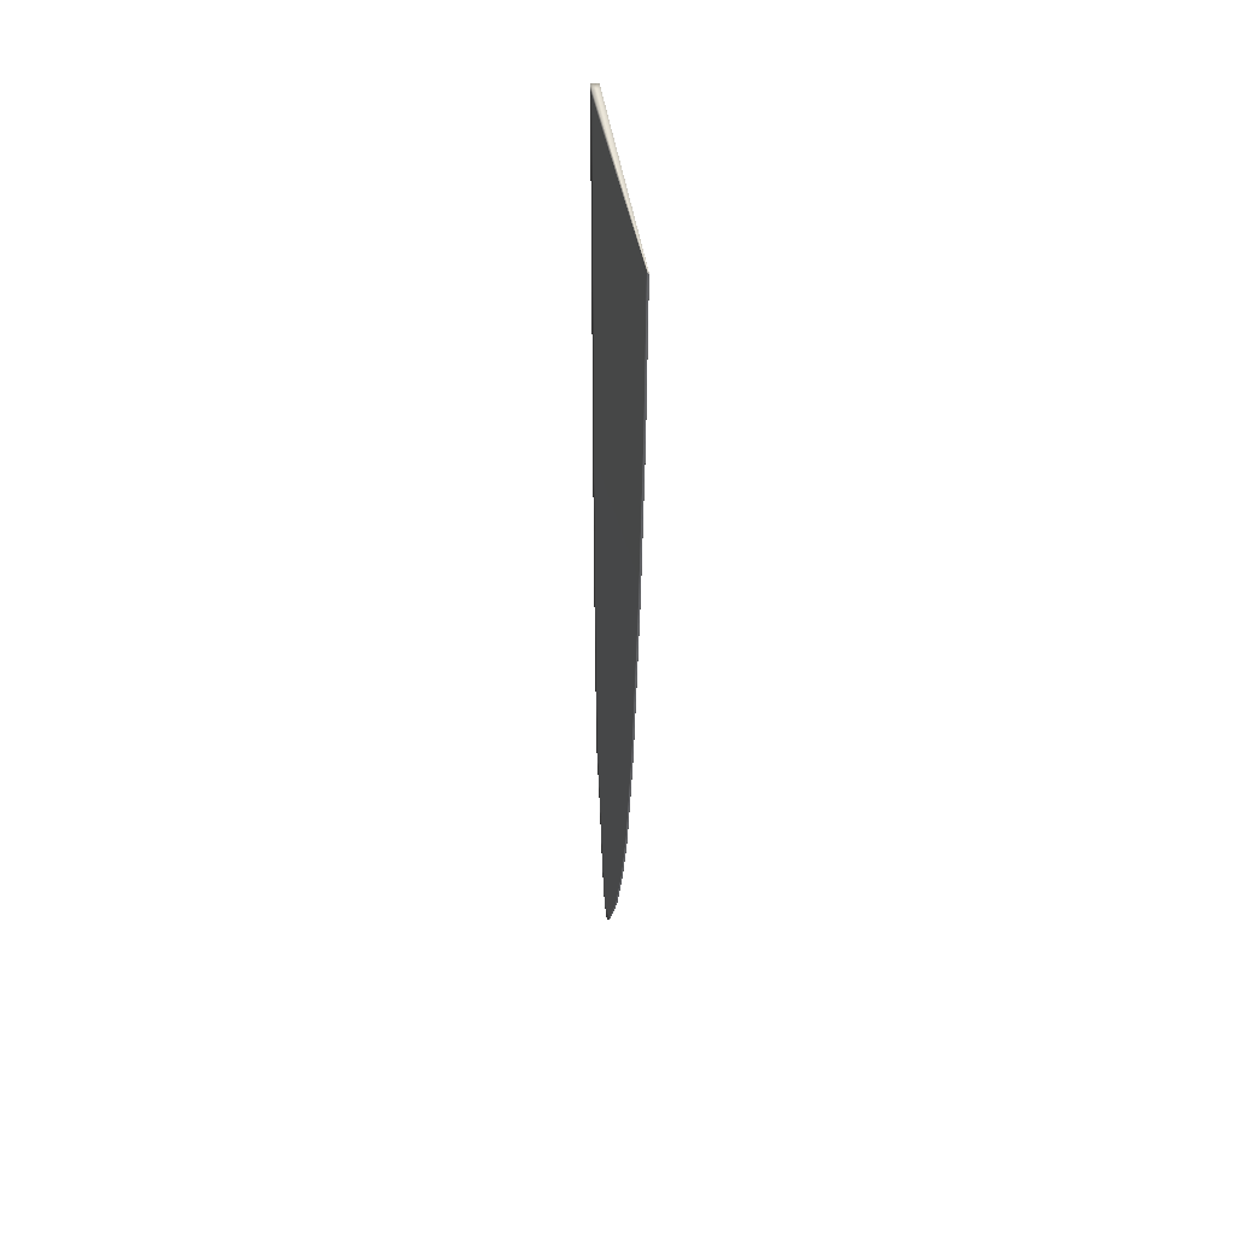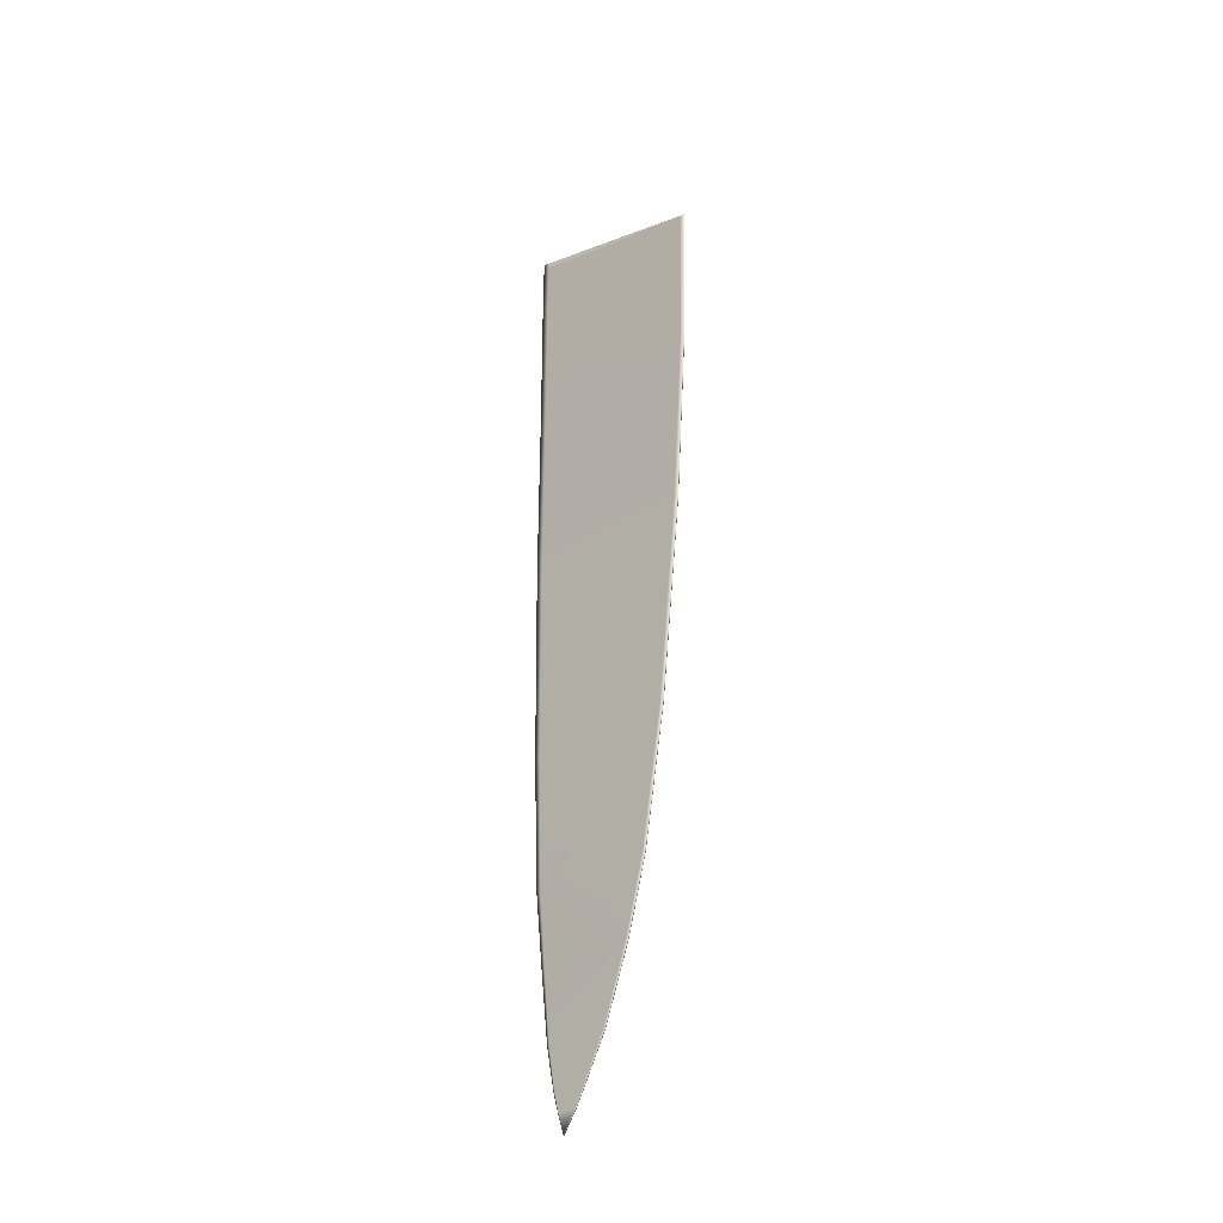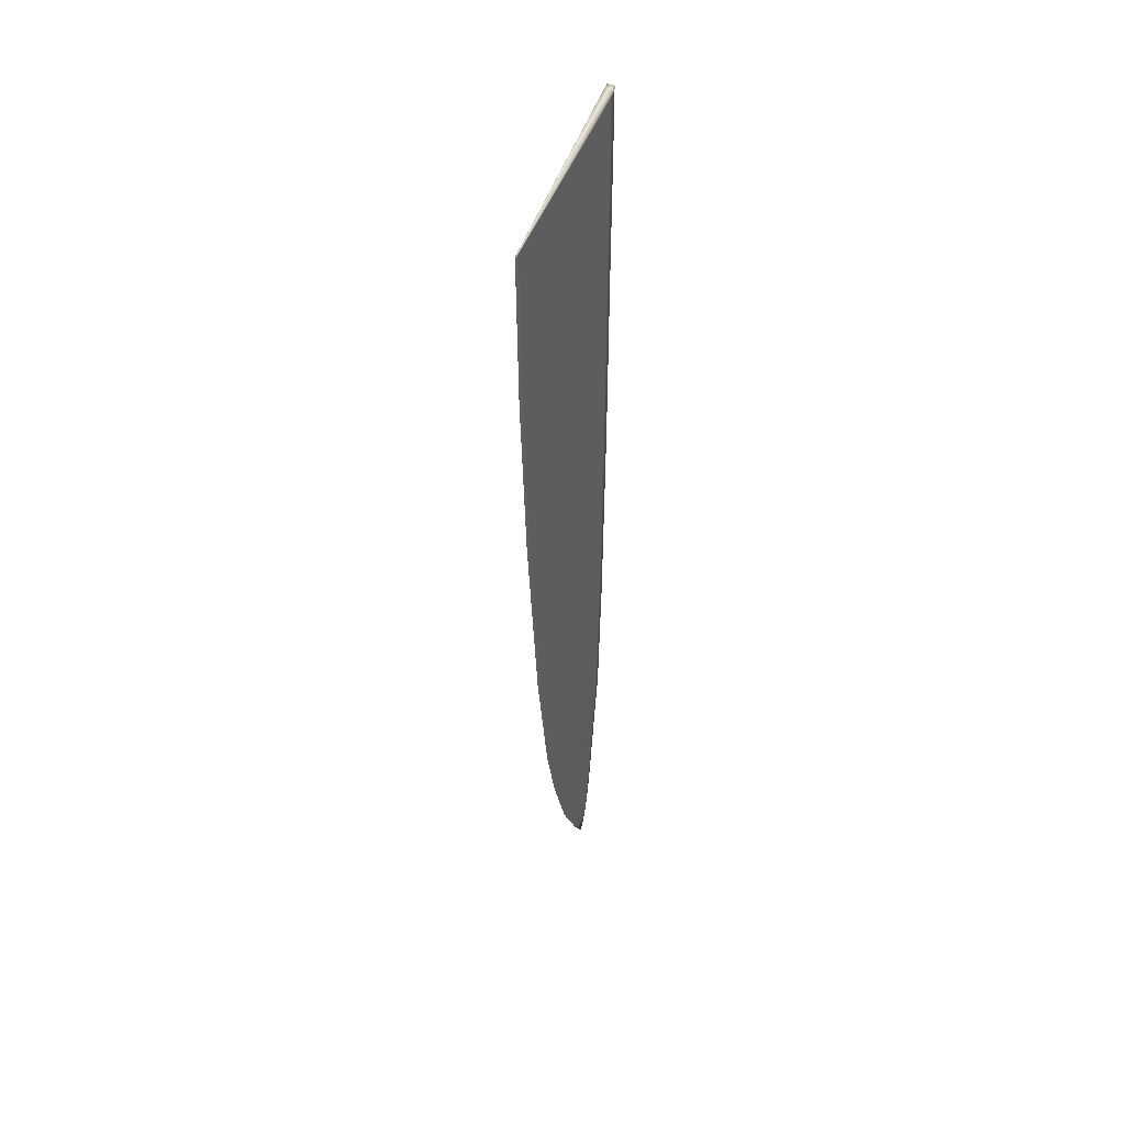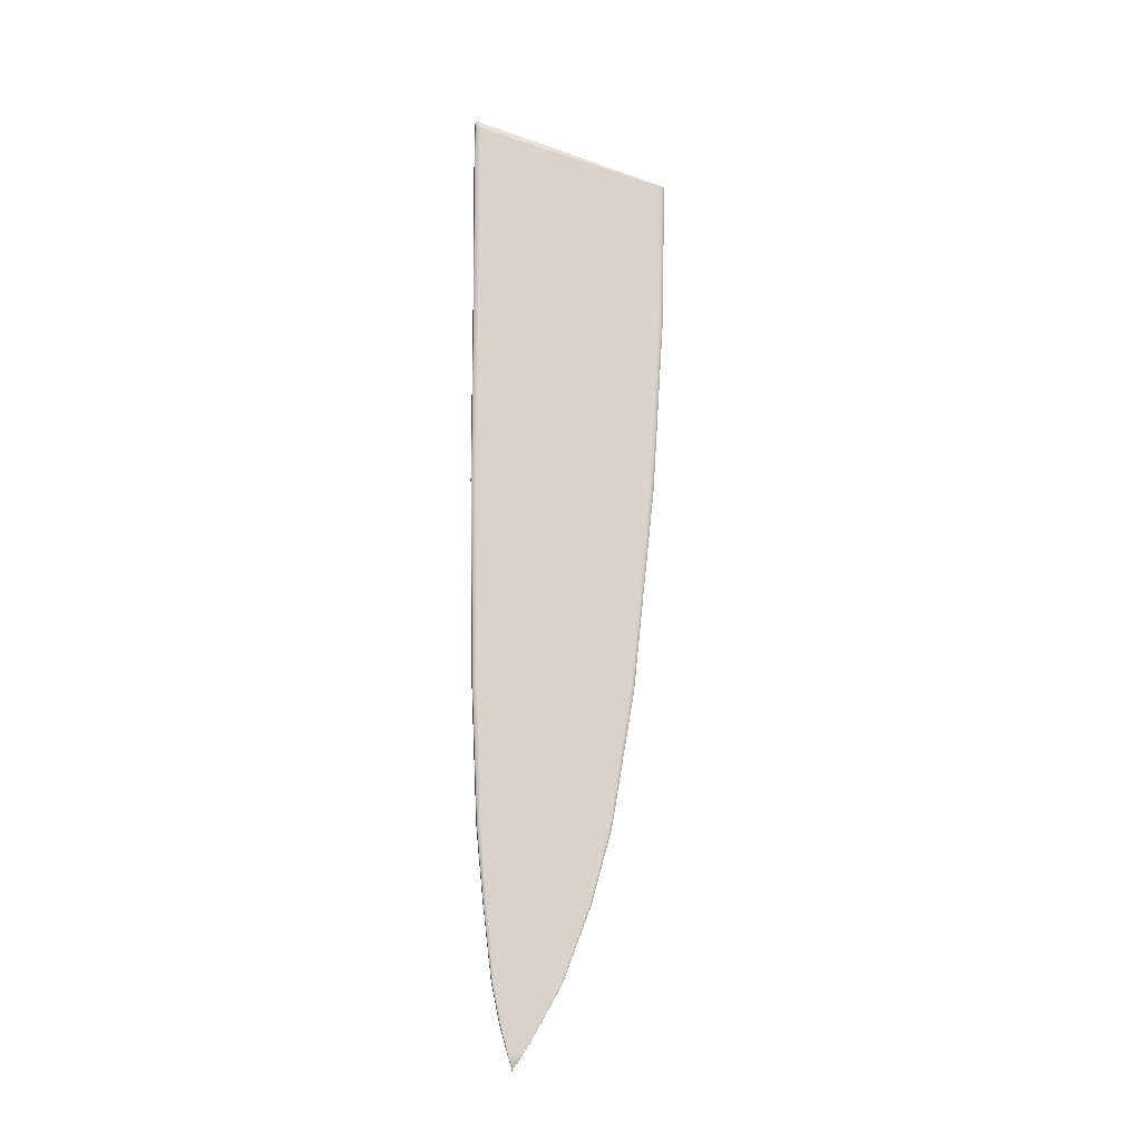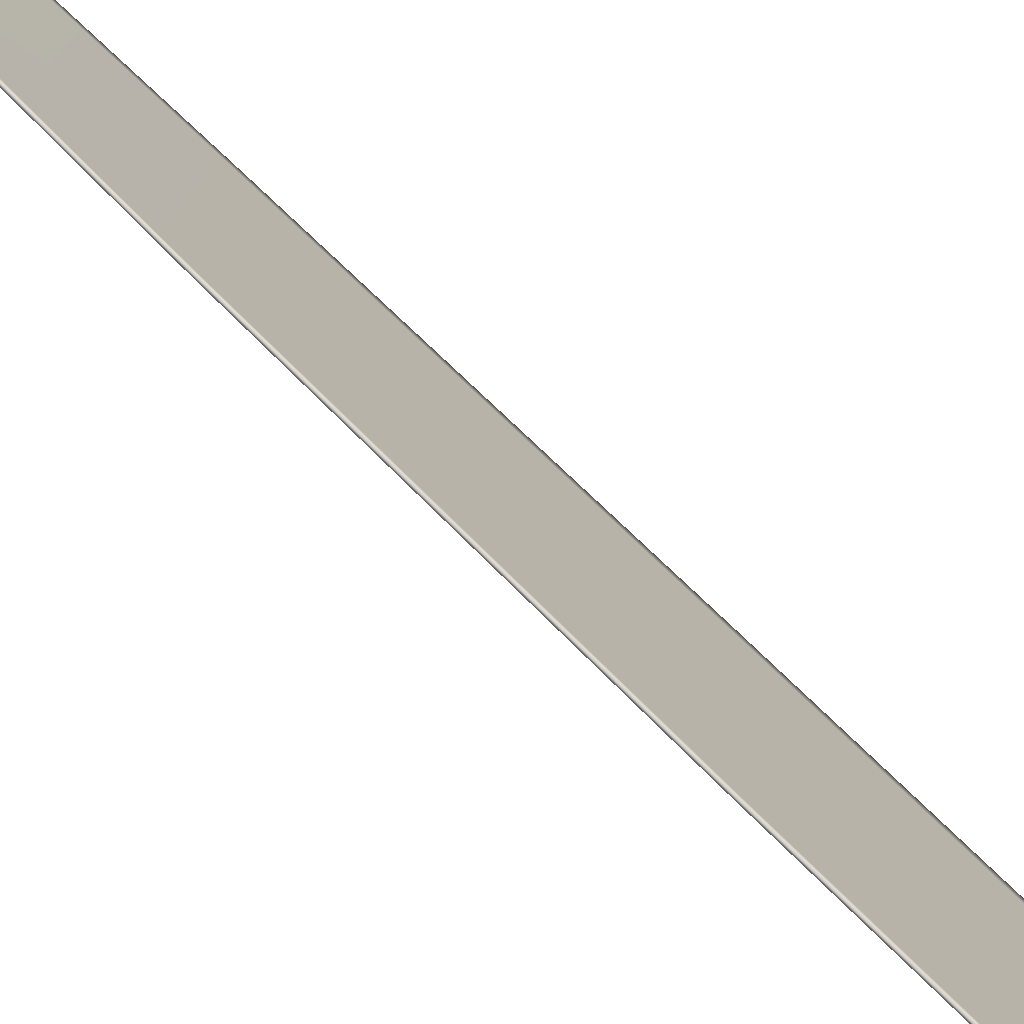
<metadata>
{"format":"obj","ext":"obj","renderer":"f3d","projection":"perspective","resolution":1024,"background":"white","views":[{"elev":40.7,"azim":168.9,"up":"+Y"},{"elev":-31.4,"azim":135.8,"up":"+Y"},{"elev":42.4,"azim":-155.8,"up":"+Y"},{"elev":-14.5,"azim":80.0,"up":"+Y"},{"elev":-77.3,"azim":46.5,"up":"+Z"}]}
</metadata>
<code>
o MeshCube_000_0_GeomSubset_1
v -9.1e-05 0.03223 -0.02433
v 0.000521 0.03264 0.02097
v -0.000104 0.03666 -0.02446
v 0.000509 0.03722 0.02093
v 0.000181 0.03993 -0.002798
v 0.000501 0.04027 0.02091
v -0.000186 0.1462 -0.01052
v 0.000255 0.1467 0.02209
v 0.000235 0.04579 0.002223
v 0.000488 0.04609 0.02096
v 0.000495 0.04312 0.02093
v 0.000224 0.04281 0.000849
v 3.1e-05 0.09794 -0.003285
v 0.000364 0.09828 0.02133
v 0.000426 0.07218 0.02114
v 0.000133 0.07187 -0.000531
v 7e-05 0.08628 -0.002583
v 0.000391 0.08662 0.02122
v -9e-06 0.1322 -1.6e-05
v 0.000284 0.1325 0.0217
v 0.000322 0.1163 0.02151
v 5e-06 0.116 -0.001964
v -4.8e-05 0.1392 -0.001607
v 0.00027 0.1396 0.0219
v 0.000277 0.136 0.0218
v -2.1e-05 0.1357 -0.000289
v -2e-06 0.1254 -0.00074
v 0.0003 0.1257 0.02159
v -9.1e-05 0.142 -0.004296
v 0.000264 0.1424 0.02198
v -0.000174 0.1566 -0.007733
v 0.000229 0.157 0.02208
v -0.00019 0.1514 -0.009911
v 0.000243 0.1518 0.02218
v -1.7e-05 0.169 0.006122
v 4.4e-05 0.1691 0.01063
v -0.000134 0.1629 -0.00367
v 0.000176 0.1633 0.01934
v -8.6e-05 0.1659 0.000405
v 0.000133 0.1662 0.01665
v -5.5e-05 0.1674 0.003039
v 9.6e-05 0.1677 0.01423
v 0.000209 0.1602 0.02121
v -0.000155 0.1598 -0.005744
v -9.6e-05 0.03398 -0.02435
v 0.000517 0.03441 0.02096
v -1.6e-05 0.03228 -0.01876
v -0.002279 0.03672 -0.01885
v -0.00203 0.03997 0.000146
v -0.002382 0.1463 -0.006476
v -0.001985 0.04582 0.004556
v -0.001994 0.04284 0.003348
v -0.002178 0.09798 -0.000229
v -0.002082 0.0719 0.002163
v -0.002142 0.08632 0.000373
v -0.002224 0.1322 0.002684
v -0.002207 0.116 0.000952
v -0.00226 0.1393 0.001313
v -0.002235 0.1357 0.002457
v -0.002216 0.1254 0.002036
v -0.002298 0.1421 -0.001036
v -0.002375 0.1567 -0.004038
v -0.002391 0.1515 -0.006163
v -9e-06 0.169 0.006676
v -0.002347 0.1629 -0.000811
v -0.00231 0.1659 0.002433
v -0.002287 0.1675 0.004445
v -0.002361 0.1598 -0.002401
v -0.002271 0.03403 -0.01875
v -0.001786 0.04606 0.01931
v -0.001779 0.0431 0.01928
v -0.001907 0.09825 0.01983
v -0.001847 0.07216 0.01957
v -0.00188 0.08659 0.01972
v -0.001987 0.1325 0.02019
v -0.00195 0.1163 0.02002
v -0.002004 0.1395 0.02026
v -0.001995 0.136 0.02022
v -0.001971 0.1257 0.02012
v -0.00201 0.1424 0.02028
v -0.002032 0.1518 0.02037
v -0.002099 0.1632 0.01756
v -0.002135 0.1662 0.01541
v -0.002166 0.1677 0.01338
v -0.00207 0.1601 0.01912
v -0.001759 0.0344 0.01916
v 0.000496 0.03263 0.01911
v -0.001765 0.0372 0.01919
v -0.001772 0.04025 0.01925
v -0.00202 0.1466 0.02032
v -0.002053 0.157 0.01977
v 3.9e-05 0.1691 0.01027
v -0.000136 0.03256 0.01178
v -0.005992 0.03705 0.01182
v -0.005996 0.04012 0.01212
v -0.006272 0.1465 0.01111
v -0.006299 0.1568 0.01105
v -0.00601 0.04593 0.01214
v -0.006003 0.04297 0.01215
v -0.006146 0.09812 0.01162
v -0.006078 0.07203 0.01188
v -0.006116 0.08646 0.01173
v -0.006234 0.1323 0.01138
v -0.006192 0.1162 0.01149
v -0.006252 0.1394 0.0113
v -0.006243 0.1359 0.01135
v -0.006216 0.1256 0.01143
v -0.00626 0.1422 0.01124
v -0.006286 0.1517 0.01107
v -0.00563 0.1631 0.011
v -0.004067 0.1661 0.01098
v -0.006145 0.16 0.01104
v -0.005985 0.03431 0.01185
v 0.00052 0.03308 0.02097
v -9.2e-05 0.03267 -0.02433
v -0.000575 0.03272 -0.01876
v -6.3e-05 0.03307 0.01912
v -0.004289 0.03299 0.01184
v 0.002222 0.03673 -0.01891
v 0.002471 0.03998 8.5e-05
v 0.002119 0.1463 -0.006537
v 0.002517 0.04584 0.004495
v 0.002508 0.04285 0.003287
v 0.002323 0.09799 -0.00029
v 0.00242 0.07191 0.002102
v 0.00236 0.08633 0.000312
v 0.002278 0.1322 0.002623
v 0.002294 0.1161 0.000891
v 0.002242 0.1393 0.001252
v 0.002266 0.1358 0.002396
v 0.002286 0.1254 0.001975
v 0.002203 0.1421 -0.001097
v 0.002126 0.1567 -0.004099
v 0.002111 0.1515 -0.006224
v 0.002155 0.163 -0.000872
v 0.002191 0.1659 0.002372
v 0.002215 0.1675 0.004384
v 0.002141 0.1598 -0.002462
v 0.00223 0.03404 -0.01881
v 0.002716 0.04607 0.01925
v 0.002723 0.04311 0.01922
v 0.002594 0.09827 0.01977
v 0.002655 0.07217 0.01951
v 0.002621 0.0866 0.01965
v 0.002514 0.1325 0.02012
v 0.002552 0.1163 0.01996
v 0.002498 0.1395 0.0202
v 0.002506 0.136 0.02016
v 0.00253 0.1257 0.02005
v 0.002491 0.1424 0.02022
v 0.002469 0.1518 0.02031
v 0.002403 0.1632 0.0175
v 0.002366 0.1662 0.01534
v 0.002335 0.1677 0.01332
v 0.002432 0.1601 0.01906
v 0.002743 0.03441 0.0191
v 0.002736 0.03721 0.01913
v 0.002729 0.04026 0.01919
v 0.002481 0.1466 0.02026
v 0.002448 0.157 0.01971
v 0.00093 0.03256 0.01177
v 0.006763 0.03708 0.01165
v 0.006759 0.04015 0.01195
v 0.006483 0.1465 0.01094
v 0.006456 0.1569 0.01088
v 0.006745 0.04597 0.01197
v 0.006752 0.043 0.01198
v 0.006609 0.09815 0.01145
v 0.006677 0.07206 0.01171
v 0.006639 0.08649 0.01156
v 0.006521 0.1323 0.01121
v 0.006563 0.1162 0.01132
v 0.006503 0.1394 0.01113
v 0.006512 0.1359 0.01118
v 0.006539 0.1256 0.01126
v 0.006495 0.1423 0.01106
v 0.006469 0.1517 0.0109
v 0.005756 0.1631 0.01085
v 0.004178 0.1661 0.01086
v 0.006287 0.16 0.01087
v 0.00677 0.03434 0.01167
v 0.000541 0.03272 -0.01877
v 0.001053 0.03307 0.01911
v 0.00508 0.03301 0.01171
v 0.000258 -0.04218 -0.02064
v 0.001508 -0.04181 0.02095
v 0.000584 -0.119 -0.01052
v 0.001669 -0.1188 0.01881
v 0.000122 -0.001846 -0.02327
v 0.001409 -0.001448 0.02096
v 0.001612 -0.08838 0.02014
v 0.00044 -0.0887 -0.01569
v 0.000809 -0.1515 0.000141
v 0.001282 -0.1514 0.01534
v 0.001385 -0.1351 0.01725
v 0.000686 -0.1353 -0.006002
v 2.6e-05 0.03267 -0.02409
v 0.001296 0.04512 0.02109
v 0.000998 -0.1694 0.01082
v 0.001313 -0.1604 0.01344
v 0.000898 -0.1605 0.005114
v 0.001252 -0.1649 0.01218
v 0.000944 -0.1649 0.007671
v 0.000316 -0.119 -0.01052
v 0.000418 -0.1353 -0.005998
v 0.000348 -0.1351 0.01726
v 2.5e-05 -0.1188 0.01883
v -0.000236 -0.001452 0.02098
v -0.000349 0.04511 0.02111
v -0.000242 0.03267 -0.02409
v -0.000146 -0.001847 -0.02326
v -1.1e-05 -0.04218 -0.02064
v 0.000171 -0.0887 -0.01569
v -3.2e-05 -0.08838 0.02016
v -0.000136 -0.04181 0.02098
v 0.000541 -0.1515 0.000145
v 0.000479 -0.1514 0.01535
v 0.000676 -0.1649 0.007674
v 0.00073 -0.1694 0.01083
v 0.00049 -0.1649 0.01218
v 0.00063 -0.1605 0.005118
v 0.000441 -0.1604 0.01345
v 0.001488 -0.04182 0.01944
v 0.001275 -0.1514 0.01478
v 0.001655 -0.1188 0.01774
v 0.001595 -0.08839 0.01883
v 0.001387 -0.001463 0.01934
v 0.001373 -0.1351 0.0164
v 0.001274 0.04467 0.01945
v 0.001309 -0.1604 0.01314
v 0.00125 -0.1649 0.01201
v 0.000336 -0.1351 0.01641
v 1e-05 -0.1188 0.01776
v -0.00037 0.04466 0.01947
v -0.000258 -0.001467 0.01937
v -5e-05 -0.08839 0.01885
v -0.000157 -0.04183 0.01946
v 0.000471 -0.1514 0.0148
v 0.000488 -0.1649 0.01202
v 0.000437 -0.1604 0.01315
v 0.000136 -0.001837 -0.02224
v 0.000693 -0.1353 -0.005465
v 3.9e-05 0.03295 -0.02305
v 0.000901 -0.1605 0.005307
v 0.000945 -0.1649 0.007775
v 0.000998 -0.1693 0.01086
v 0.000425 -0.1353 -0.005461
v -0.000229 0.03295 -0.02304
v -0.000132 -0.001838 -0.02224
v 0.00073 -0.1693 0.01086
v 0.000677 -0.1649 0.007778
v 0.000633 -0.1605 0.005311
v 0.000271 -0.04217 -0.01968
v 0.000814 -0.1515 0.000493
v 0.000594 -0.119 -0.009844
v 0.000451 -0.08869 -0.01486
v 0.000325 -0.119 -0.009841
v 0.000183 -0.08869 -0.01486
v 2e-06 -0.04217 -0.01968
v 0.000546 -0.1515 0.000496
v 3.1e-05 0.03091 -0.02402
v 0.00133 0.03156 0.02115
v -0.000315 0.03155 0.02117
v -0.000237 0.03091 -0.02402
v -0.000337 0.03153 0.01953
v 0.001308 0.03154 0.01951
v -0.000223 0.03093 -0.02297
v 4.5e-05 0.03093 -0.02298
v 2.7e-05 0.03248 -0.02408
v -0.000242 0.03248 -0.02408
v 0.001278 0.04329 0.01945
v 4e-05 0.03274 -0.02304
v 0.001299 0.0437 0.0211
v -0.000346 0.04369 0.02112
v -0.000367 0.04328 0.01947
v -0.000228 0.03274 -0.02304
f 225 188 195 228
f 272 269 197 243
f 223 186 191 226
f 241 253 185 189
f 228 195 194 224
f 226 191 188 225
f 231 202 246
f 224 194 200 230
f 230 200 202 231
f 233 232 206 207
f 276 248 210 270
f 237 236 214 215
f 249 211 212 259
f 232 238 217 206
f 236 233 207 214
f 239 250 220
f 238 240 222 217
f 240 239 220 222
f 195 188 207 206
f 192 187 204 213
f 201 203 218 221
f 196 193 216 205
f 202 200 222 220
f 188 191 214 207
f 243 197 210 248
f 191 186 215 214
f 203 199 219 218
f 194 195 206 217
f 261 189 211 264
f 186 190 208 215
f 273 198 209 274
f 189 185 212 211
f 246 202 220 250
f 193 201 221 216
f 187 196 205 204
f 185 192 213 212
f 200 194 217 222
f 198 229 234 209
f 252 251 239 240
f 260 252 240 238
f 258 257 233 236
f 247 260 238 232
f 208 235 237 215
f 259 258 236 237
f 274 209 234 275
f 257 247 232 233
f 244 230 231 245
f 254 224 230 244
f 256 226 225 255
f 242 228 224 254
f 190 186 223 227
f 253 223 226 256
f 273 271 229 198
f 255 225 228 242
f 187 255 242 196
f 185 253 256 192
f 196 242 254 193
f 192 256 255 187
f 193 254 244 201
f 201 244 245 203
f 204 205 247 257
f 212 213 258 259
f 205 216 260 247
f 213 204 257 258
f 216 221 252 260
f 221 218 251 252
f 199 246 250 219
f 229 243 248 234
f 218 219 250 251
f 235 249 259 237
f 275 234 248 276
f 203 245 246 199
f 227 223 253 241
f 271 272 243 229
f 245 231 246
f 251 250 239
f 227 241 268 266
f 235 265 267 249
f 190 227 266 262
f 208 263 265 235
f 190 262 263 208
f 269 261 264 270
f 249 267 264 211
f 241 189 261 268
f 197 269 270 210
f 266 268 272 271
f 265 275 276 267
f 262 266 271 273
f 263 274 275 265
f 262 273 274 263
f 267 276 270 264
f 268 261 269 272

</code>
